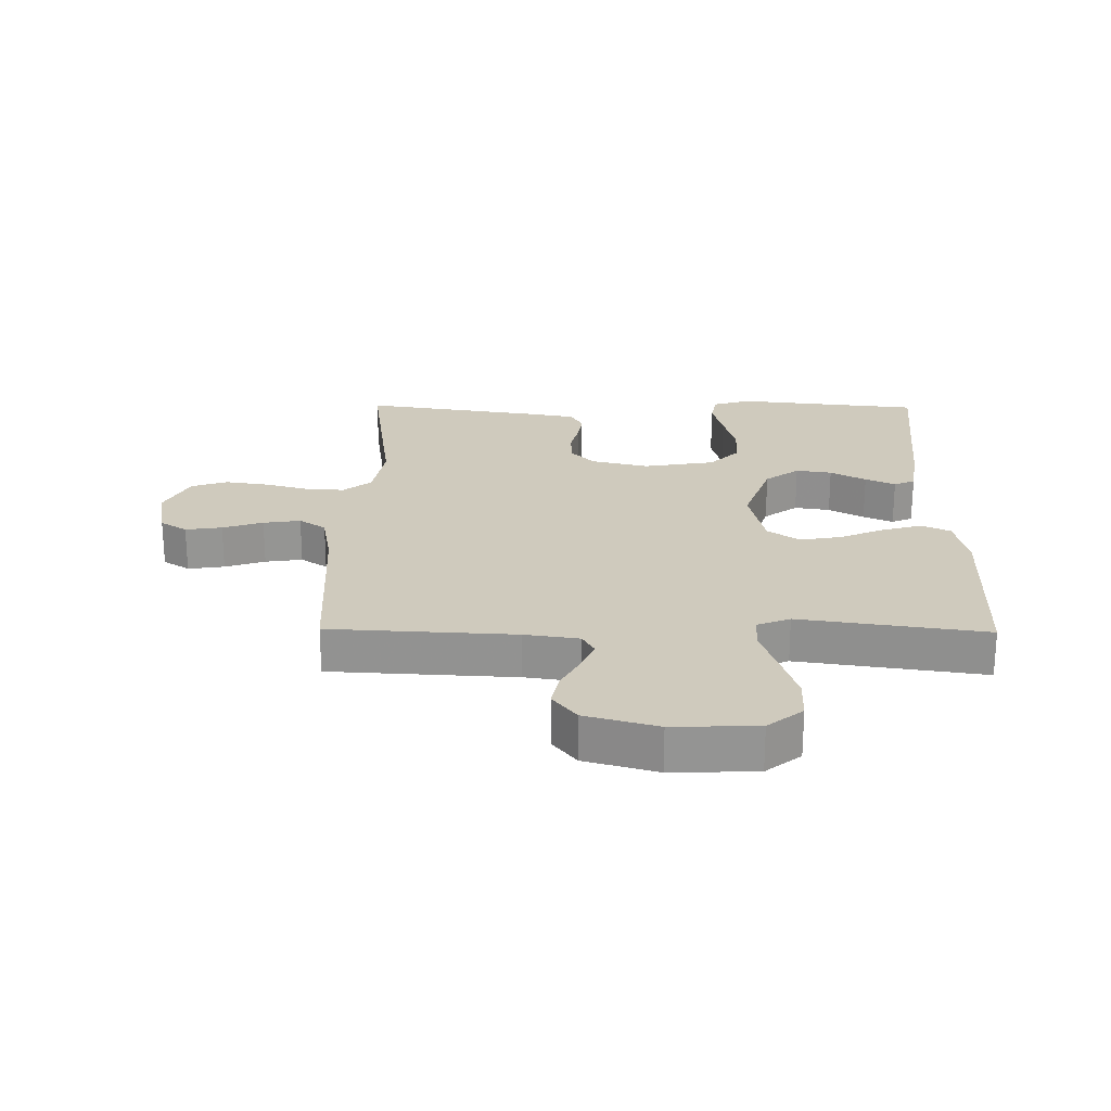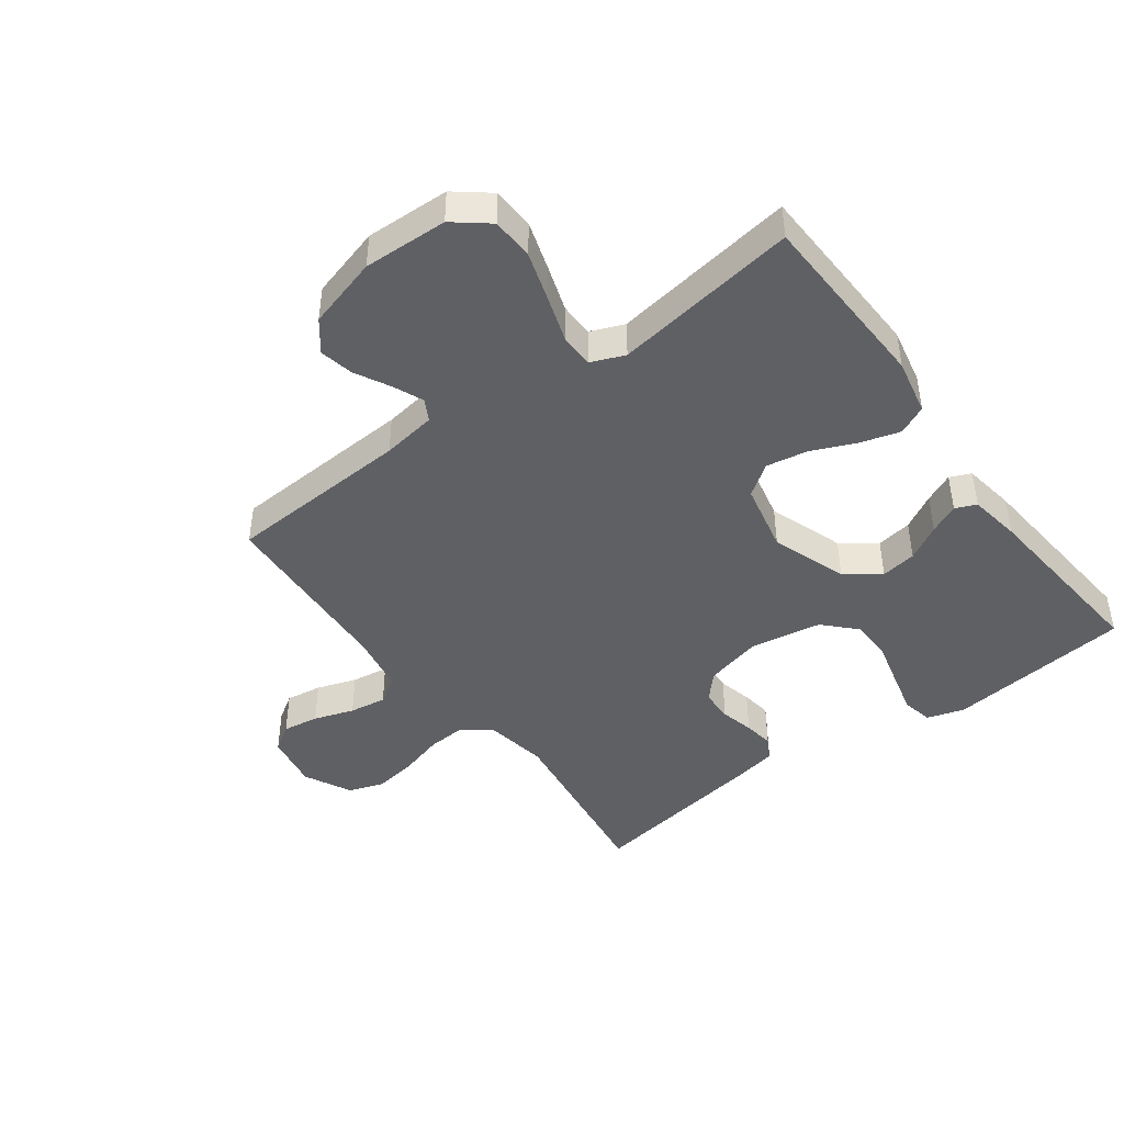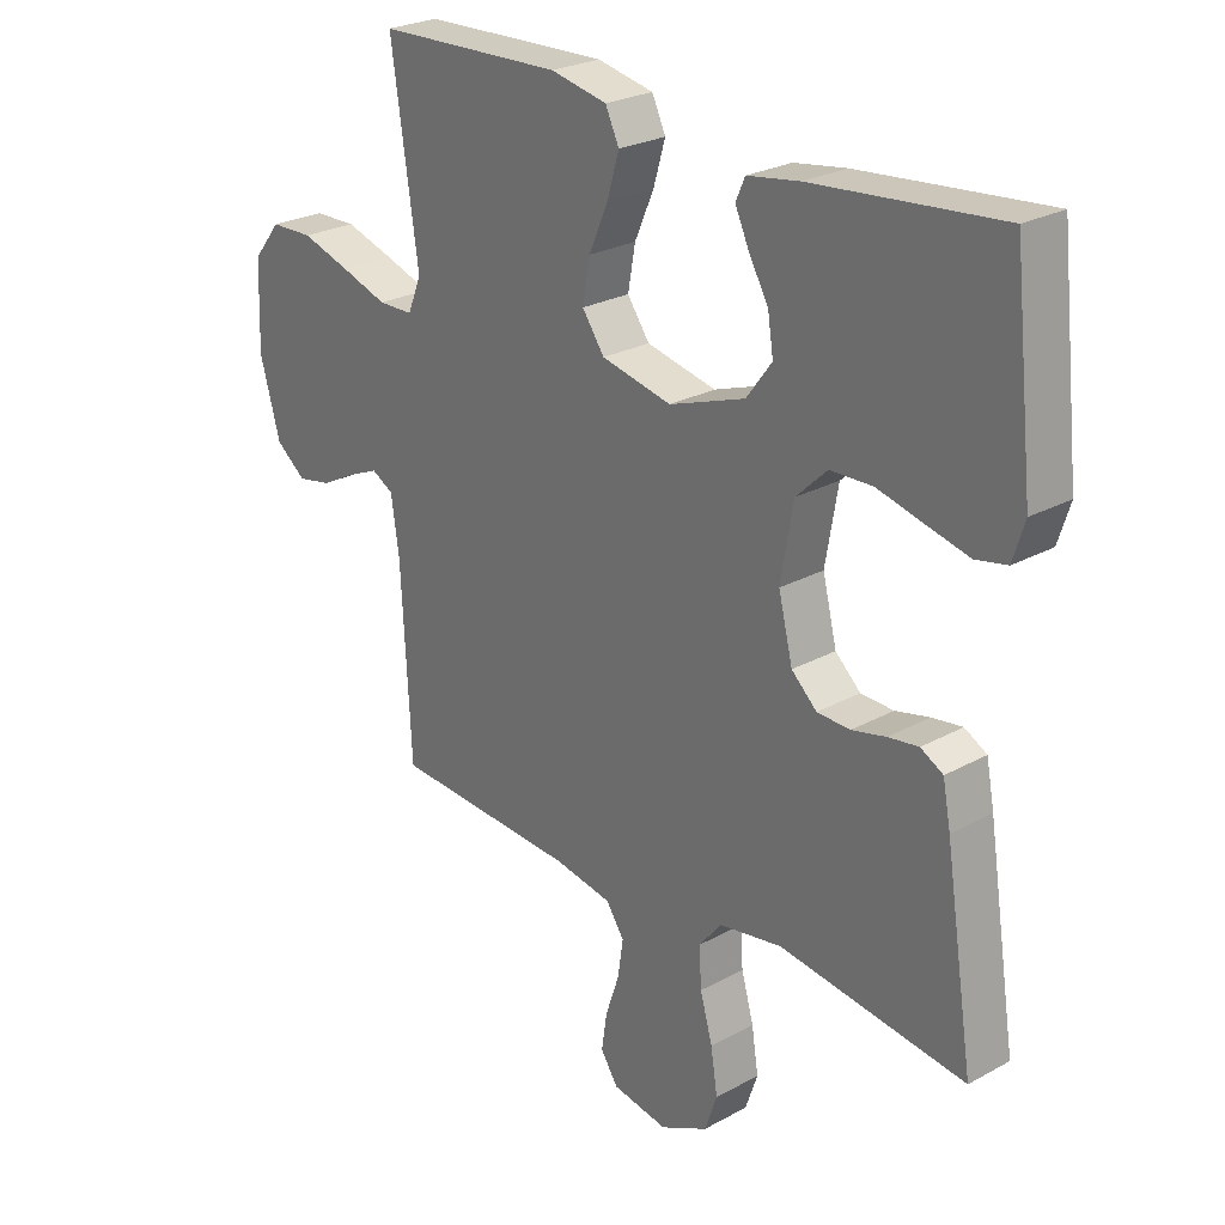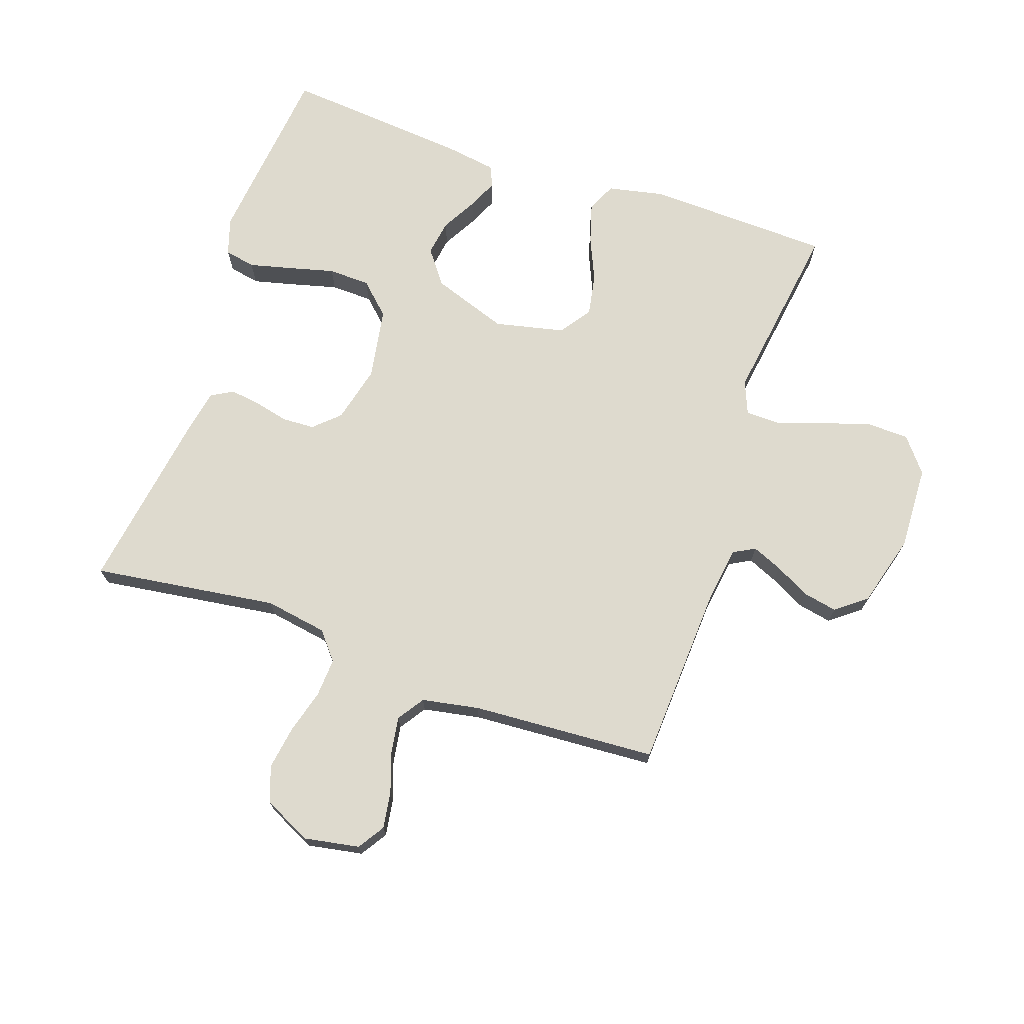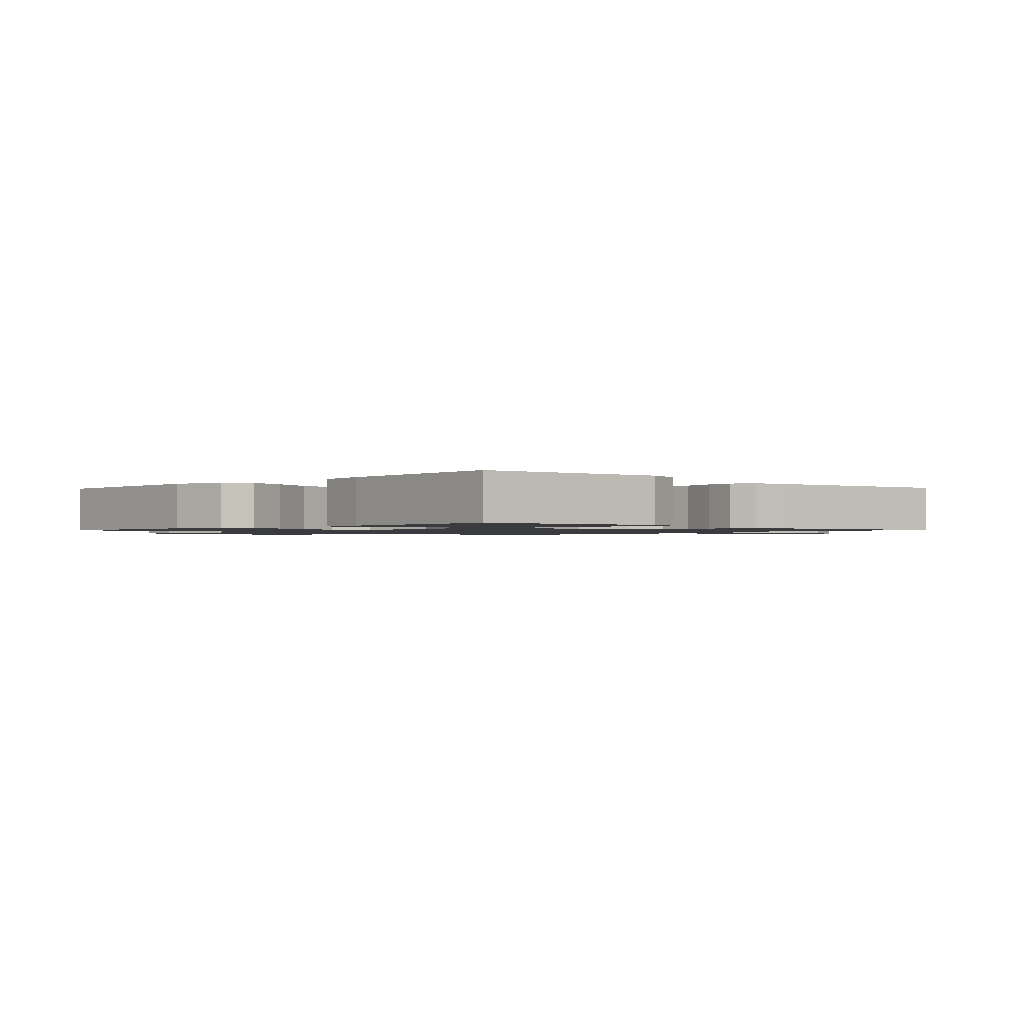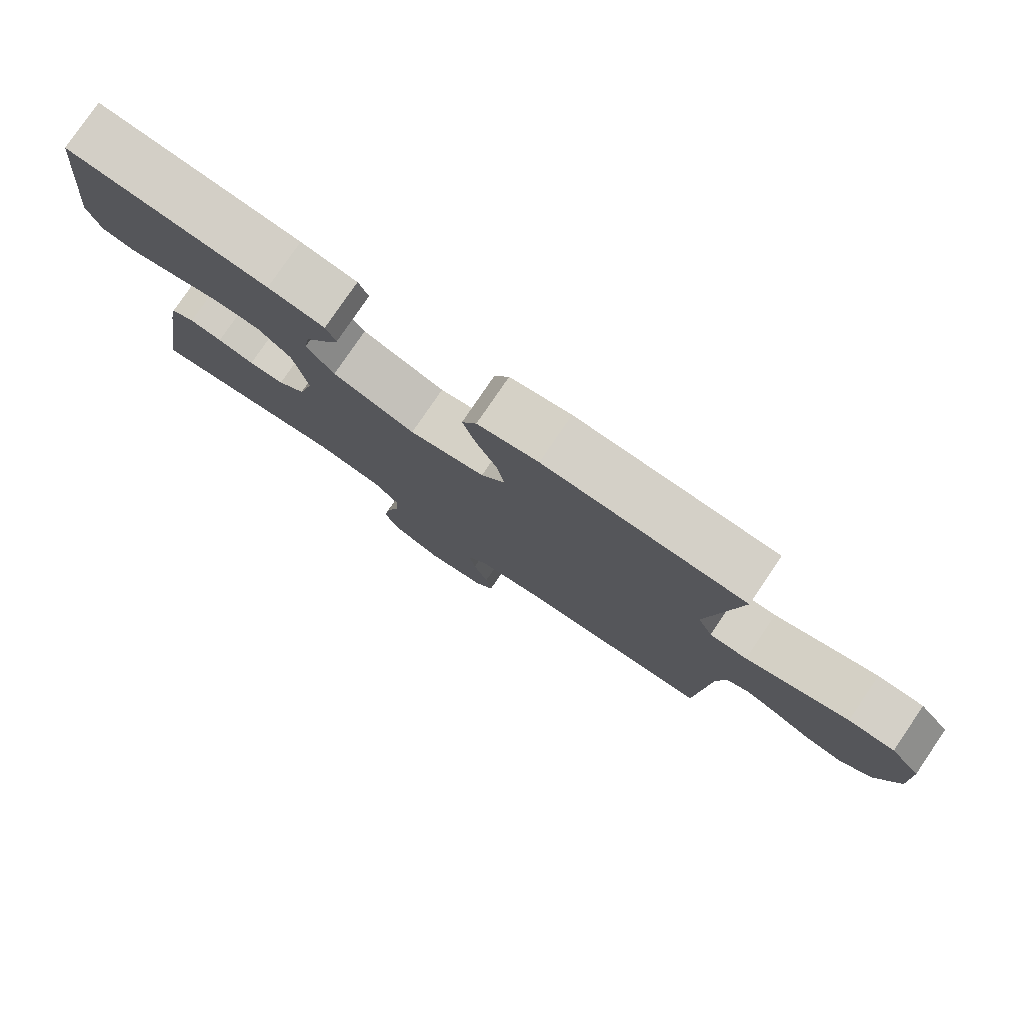
<metadata>
{"format":"obj","ext":"obj","renderer":"f3d","projection":"perspective","resolution":1024,"background":"white","views":[{"elev":23.1,"azim":-89.3,"up":"+Y"},{"elev":-44.2,"azim":-53.4,"up":"+Y"},{"elev":25.4,"azim":48.5,"up":"+Z"},{"elev":71.3,"azim":-161.1,"up":"+Y"},{"elev":-1.3,"azim":46.6,"up":"+Y"},{"elev":79.4,"azim":-145.7,"up":"+Z"}]}
</metadata>
<code>
v 0.5 0.07 -0.5
v 0.2 0.07 -0.459
v 0.099 0.07 -0.476
v 0.062 0.07 -0.521
v 0.066 0.07 -0.584
v 0.086 0.07 -0.655
v 0.097 0.07 -0.725
v 0.077 0.07 -0.783
v 0 0.07 -0.821
v -0.09 0.07 -0.805
v -0.118 0.07 -0.762
v -0.109 0.07 -0.703
v -0.087 0.07 -0.638
v -0.078 0.07 -0.578
v -0.107 0.07 -0.535
v -0.2 0.07 -0.518
v -0.5 0.07 -0.5
v -0.516 0.07 -0.2
v -0.529 0.07 -0.112
v -0.564 0.07 -0.093
v -0.613 0.07 -0.114
v -0.67 0.07 -0.144
v -0.725 0.07 -0.155
v -0.774 0.07 -0.117
v -0.807 0.07 0
v -0.802 0.07 0.137
v -0.757 0.07 0.193
v -0.688 0.07 0.195
v -0.609 0.07 0.17
v -0.534 0.07 0.145
v -0.478 0.07 0.146
v -0.456 0.07 0.2
v -0.5 0.07 0.5
v -0.2 0.07 0.51
v -0.109 0.07 0.491
v -0.087 0.07 0.444
v -0.106 0.07 0.379
v -0.137 0.07 0.308
v -0.149 0.07 0.241
v -0.113 0.07 0.19
v 0 0.07 0.165
v 0.123 0.07 0.208
v 0.164 0.07 0.263
v 0.155 0.07 0.321
v 0.123 0.07 0.378
v 0.101 0.07 0.426
v 0.116 0.07 0.46
v 0.2 0.07 0.473
v 0.5 0.07 0.5
v 0.533 0.07 0.2
v 0.514 0.07 0.14
v 0.464 0.07 0.13
v 0.395 0.07 0.147
v 0.321 0.07 0.166
v 0.253 0.07 0.164
v 0.203 0.07 0.116
v 0.183 0.07 0
v 0.206 0.07 -0.093
v 0.247 0.07 -0.131
v 0.3 0.07 -0.133
v 0.355 0.07 -0.12
v 0.404 0.07 -0.113
v 0.44 0.07 -0.133
v 0.453 0.07 -0.2
v 0.5 0 -0.5
v 0.2 0 -0.459
v 0.099 0 -0.476
v 0.062 0 -0.521
v 0.066 0 -0.584
v 0.086 0 -0.655
v 0.097 0 -0.725
v 0.077 0 -0.783
v 0 0 -0.821
v -0.09 0 -0.805
v -0.118 0 -0.762
v -0.109 0 -0.703
v -0.087 0 -0.638
v -0.078 0 -0.578
v -0.107 0 -0.535
v -0.2 0 -0.518
v -0.5 0 -0.5
v -0.516 0 -0.2
v -0.529 0 -0.112
v -0.564 0 -0.093
v -0.613 0 -0.114
v -0.67 0 -0.144
v -0.725 0 -0.155
v -0.774 0 -0.117
v -0.807 0 0
v -0.802 0 0.137
v -0.757 0 0.193
v -0.688 0 0.195
v -0.609 0 0.17
v -0.534 0 0.145
v -0.478 0 0.146
v -0.456 0 0.2
v -0.5 0 0.5
v -0.2 0 0.51
v -0.109 0 0.491
v -0.087 0 0.444
v -0.106 0 0.379
v -0.137 0 0.308
v -0.149 0 0.241
v -0.113 0 0.19
v 0 0 0.165
v 0.123 0 0.208
v 0.164 0 0.263
v 0.155 0 0.321
v 0.123 0 0.378
v 0.101 0 0.426
v 0.116 0 0.46
v 0.2 0 0.473
v 0.5 0 0.5
v 0.533 0 0.2
v 0.514 0 0.14
v 0.464 0 0.13
v 0.395 0 0.147
v 0.321 0 0.166
v 0.253 0 0.164
v 0.203 0 0.116
v 0.183 0 0
v 0.206 0 -0.093
v 0.247 0 -0.131
v 0.3 0 -0.133
v 0.355 0 -0.12
v 0.404 0 -0.113
v 0.44 0 -0.133
v 0.453 0 -0.2
f 63 64 1 2
f 60 61 62 63
f 60 63 2 3
f 59 60 3 4
f 58 59 4
f 57 58 4
f 56 57 4
f 51 52 53 54
f 49 50 51 54
f 49 54 55
f 48 49 55 56
f 44 45 46 47
f 44 47 48
f 43 44 48 56
f 35 36 37 38
f 35 38 39
f 32 33 34 35
f 31 32 35 39
f 27 28 29 30
f 25 26 27 30
f 25 30 31
f 21 22 23 24
f 20 21 24 25
f 16 17 18
f 15 16 18 19
f 10 11 12 13
f 10 13 14
f 9 10 14
f 8 9 14
f 5 6 7 8
f 4 5 8 14
f 42 43 56 4
f 25 31 39 40
f 20 25 40 41
f 19 20 41 42
f 42 4 14 15
f 15 19 42
f 66 65 128 127
f 127 126 125 124
f 67 66 127 124
f 68 67 124 123
f 68 123 122
f 68 122 121
f 68 121 120
f 118 117 116 115
f 118 115 114 113
f 119 118 113
f 120 119 113 112
f 111 110 109 108
f 112 111 108
f 120 112 108 107
f 102 101 100 99
f 103 102 99
f 99 98 97 96
f 103 99 96 95
f 94 93 92 91
f 94 91 90 89
f 95 94 89
f 88 87 86 85
f 89 88 85 84
f 82 81 80
f 83 82 80 79
f 77 76 75 74
f 78 77 74
f 78 74 73
f 78 73 72
f 72 71 70 69
f 78 72 69 68
f 68 120 107 106
f 104 103 95 89
f 105 104 89 84
f 106 105 84 83
f 79 78 68 106
f 106 83 79
f 1 65 66 2
f 2 66 67 3
f 3 67 68 4
f 4 68 69 5
f 5 69 70 6
f 6 70 71 7
f 7 71 72 8
f 8 72 73 9
f 9 73 74 10
f 10 74 75 11
f 11 75 76 12
f 12 76 77 13
f 13 77 78 14
f 14 78 79 15
f 15 79 80 16
f 16 80 81 17
f 17 81 82 18
f 18 82 83 19
f 19 83 84 20
f 20 84 85 21
f 21 85 86 22
f 22 86 87 23
f 23 87 88 24
f 24 88 89 25
f 25 89 90 26
f 26 90 91 27
f 27 91 92 28
f 28 92 93 29
f 29 93 94 30
f 30 94 95 31
f 31 95 96 32
f 32 96 97 33
f 33 97 98 34
f 34 98 99 35
f 35 99 100 36
f 36 100 101 37
f 37 101 102 38
f 38 102 103 39
f 39 103 104 40
f 40 104 105 41
f 41 105 106 42
f 42 106 107 43
f 43 107 108 44
f 44 108 109 45
f 45 109 110 46
f 46 110 111 47
f 47 111 112 48
f 48 112 113 49
f 49 113 114 50
f 50 114 115 51
f 51 115 116 52
f 52 116 117 53
f 53 117 118 54
f 54 118 119 55
f 55 119 120 56
f 56 120 121 57
f 57 121 122 58
f 58 122 123 59
f 59 123 124 60
f 60 124 125 61
f 61 125 126 62
f 62 126 127 63
f 63 127 128 64
f 64 128 65 1

</code>
